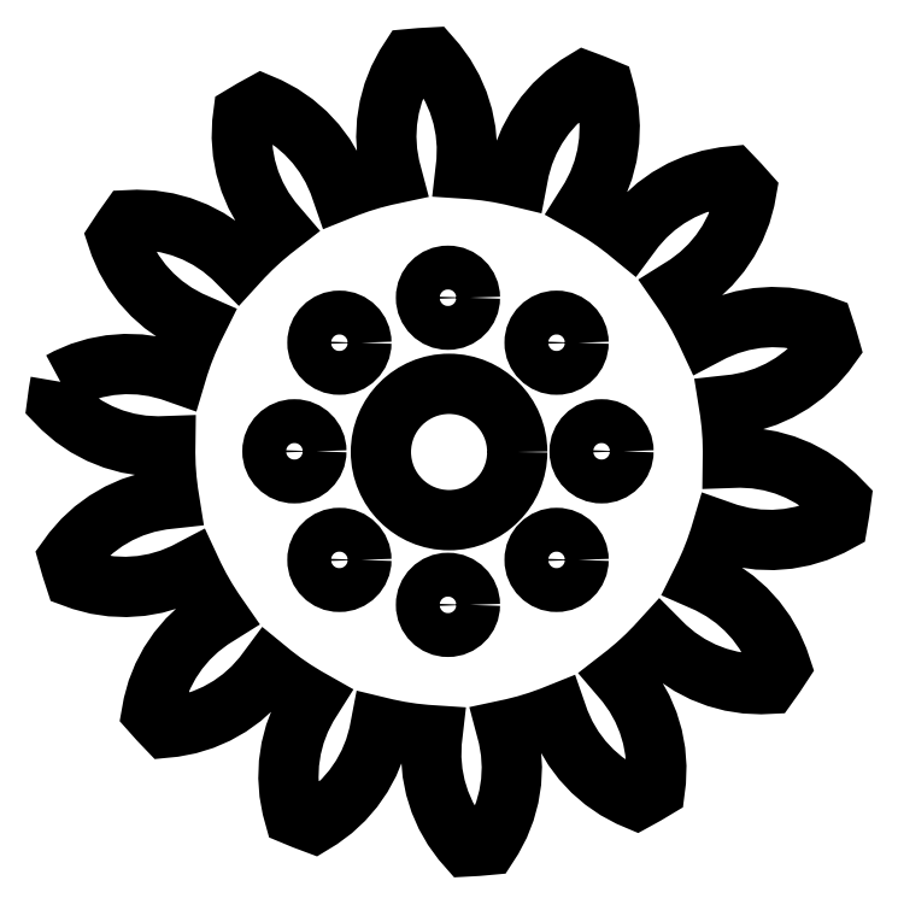
<metadata>
{"format":"dxf","ext":"dxf","renderer":"ezdxf+matplotlib","layout":"modelspace","background":"white","min_lineweight":24,"dpi":150}
</metadata>
<code>
0
SECTION
2
ENTITIES
0
CIRCLE
8
0
10
-10.35
20
58.63
30
0
40
1
210
-1.102e-32
220
-7.934e-41
230
1
0
CIRCLE
8
0
10
-10.35
20
72.63
30
-2.22e-15
40
1
210
-1.042e-32
220
-1.541e-33
230
1
0
CIRCLE
8
0
10
-5.4
20
70.58
30
0
40
1
210
-1.042e-32
220
-1.541e-33
230
1
0
CIRCLE
8
0
10
-15.3
20
60.68
30
0
40
1
210
-1.042e-32
220
-1.541e-33
230
1
0
CIRCLE
8
0
10
-5.4
20
60.68
30
0
40
1
210
-1.102e-32
220
-7.934e-41
230
1
0
CIRCLE
8
0
10
-15.3
20
70.58
30
0
40
1
210
-1.102e-32
220
-7.934e-41
230
1
0
CIRCLE
8
0
10
-3.35
20
65.63
30
0
40
1
210
-1.042e-32
220
-7.498e-41
230
1
0
CIRCLE
8
0
10
-17.35
20
65.63
30
0
40
1
210
-1.042e-32
220
-1.541e-33
230
1
0
LWPOLYLINE
8
0
90
56
70
1
43
0
10
-28.01
20
68.8
42
-0.2209
10
-22.72
20
69.21
42
-0.04662
10
-21.84
20
71.45
42
-0.2209
10
-25.42
20
75.37
42
-0.01342
10
-24.87
20
76.17
42
-0.2209
10
-19.92
20
74.25
42
-0.04662
10
-18.16
20
75.88
42
-0.2209
10
-19.68
20
80.96
42
-0.01342
10
-18.84
20
81.44
42
-0.2209
10
-15.22
20
77.56
42
-0.04662
10
-12.92
20
78.27
42
-0.2209
10
-12.09
20
83.51
42
-0.01342
10
-11.12
20
83.58
42
-0.2209
10
-9.542
20
78.52
42
-0.04662
10
-7.163
20
78.15
42
-0.2209
10
-4.139
20
82.51
42
-0.01342
10
-3.24
20
82.16
42
-0.2209
10
-4.014
20
76.91
42
-0.04662
10
-2.028
20
75.55
42
-0.2209
10
2.589
20
78.17
42
-0.01342
10
3.245
20
77.46
42
-0.2209
10
0.2692
20
73.06
42
-0.04662
10
1.468
20
70.97
42
-0.2209
10
6.764
20
71.33
42
-0.01342
10
7.047
20
70.4
42
-0.2209
10
2.459
20
67.74
42
-0.04662
10
2.634
20
65.33
42
-0.2209
10
7.56
20
63.36
42
-0.01342
10
7.414
20
62.4
42
-0.2209
10
2.122
20
61.99
42
-0.04662
10
1.237
20
59.75
42
-0.2209
10
4.818
20
55.83
42
-0.01342
10
4.272
20
55.03
42
-0.2209
10
-0.6756
20
56.96
42
-0.04662
10
-2.444
20
55.32
42
-0.2209
10
-0.9186
20
50.24
42
-0.01342
10
-1.756
20
49.76
42
-0.2209
10
-5.379
20
53.64
42
-0.04662
10
-7.681
20
52.93
42
-0.2209
10
-8.513
20
47.69
42
-0.01342
10
-9.476
20
47.62
42
-0.2209
10
-11.06
20
52.69
42
-0.04662
10
-13.44
20
53.05
42
-0.2209
10
-16.46
20
48.69
42
-0.01342
10
-17.36
20
49.04
42
-0.2209
10
-16.59
20
54.29
42
-0.04662
10
-18.57
20
55.65
42
-0.2209
10
-23.19
20
53.04
42
-0.01342
10
-23.84
20
53.75
42
-0.2209
10
-20.87
20
58.14
42
-0.04662
10
-22.07
20
60.23
42
-0.2209
10
-27.36
20
59.87
42
-0.01342
10
-27.65
20
60.8
42
-0.2209
10
-23.06
20
63.47
42
-0.04662
10
-23.23
20
65.87
42
-0.2209
10
-28.16
20
67.84
42
-0.01342
0
CIRCLE
8
0
10
-10.3
20
65.6
30
-2.22e-15
40
3.107
210
-9.779e-33
220
-6.216e-33
230
1
0
ENDSEC
0
EOF

</code>
